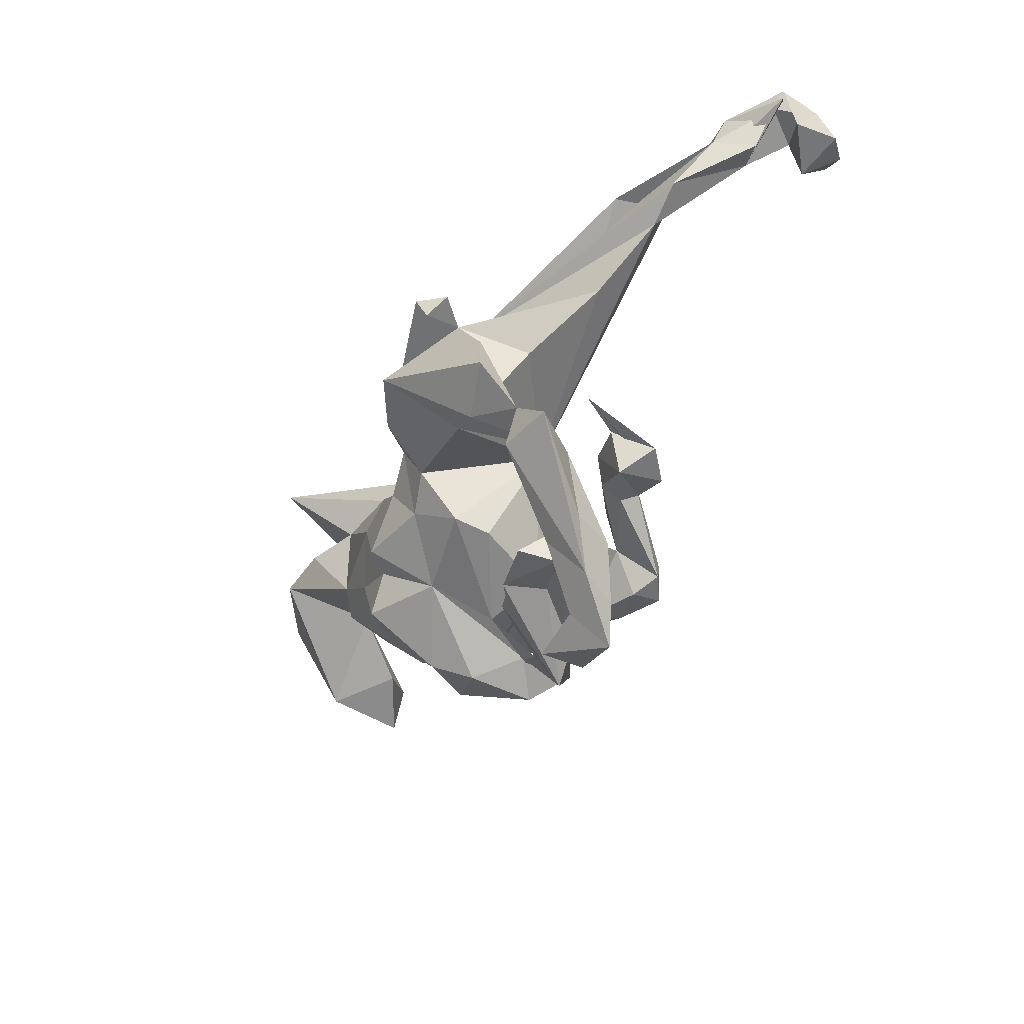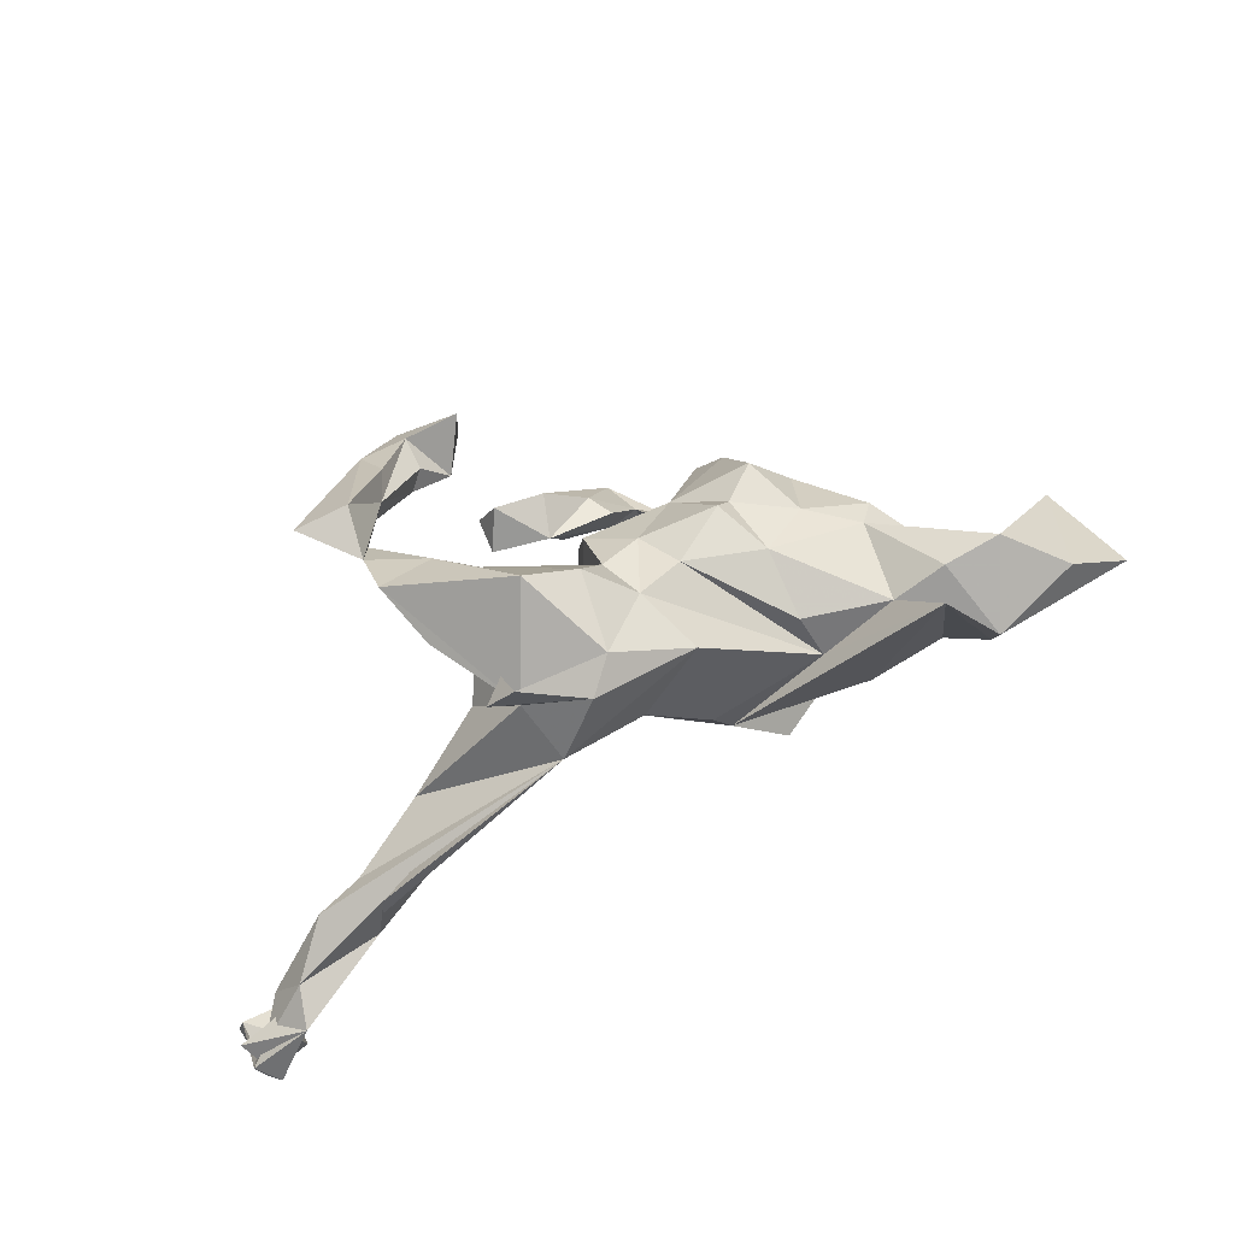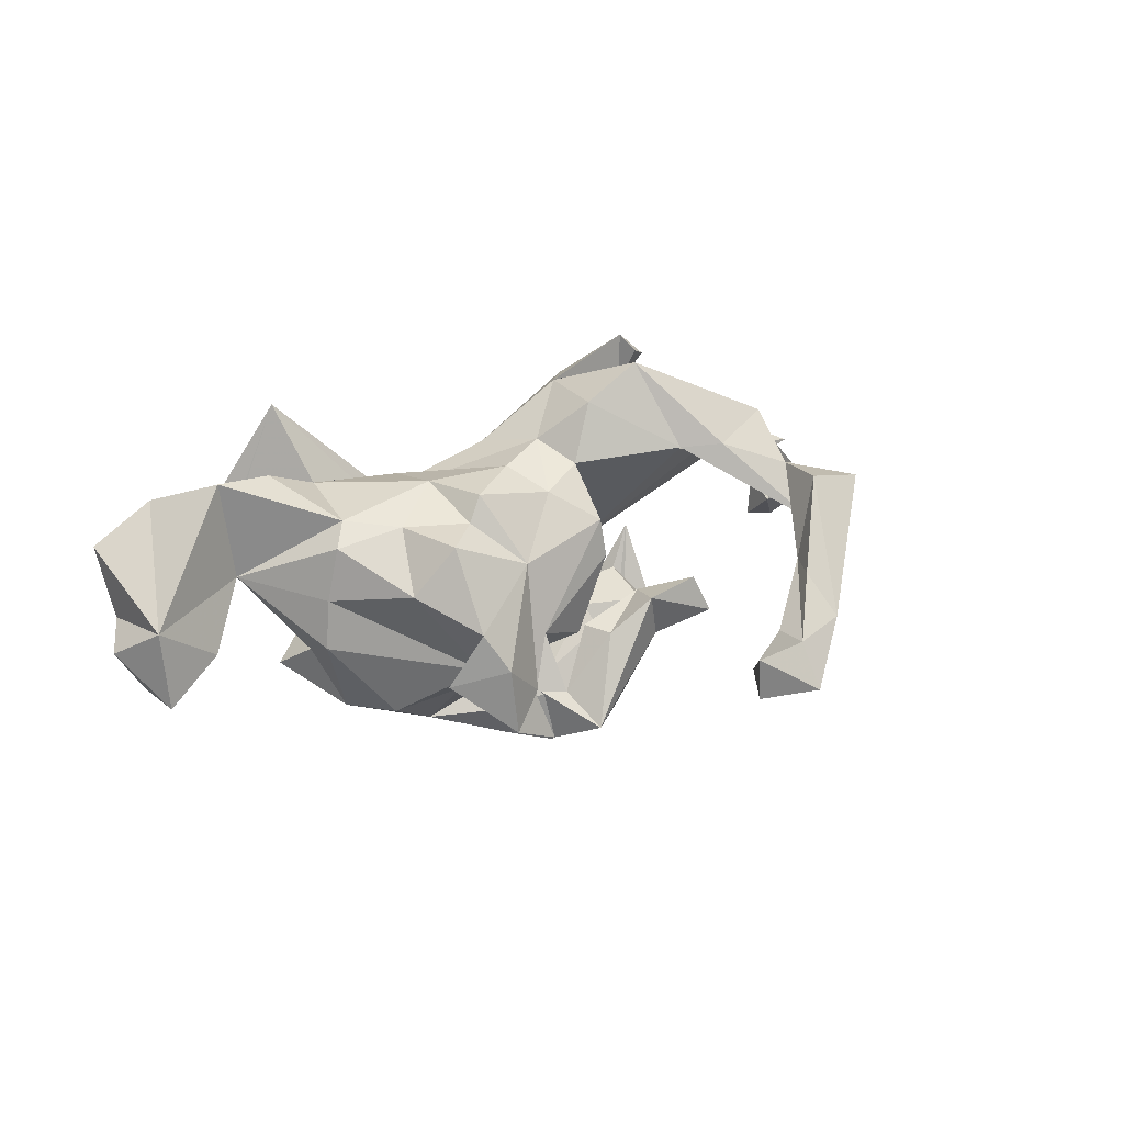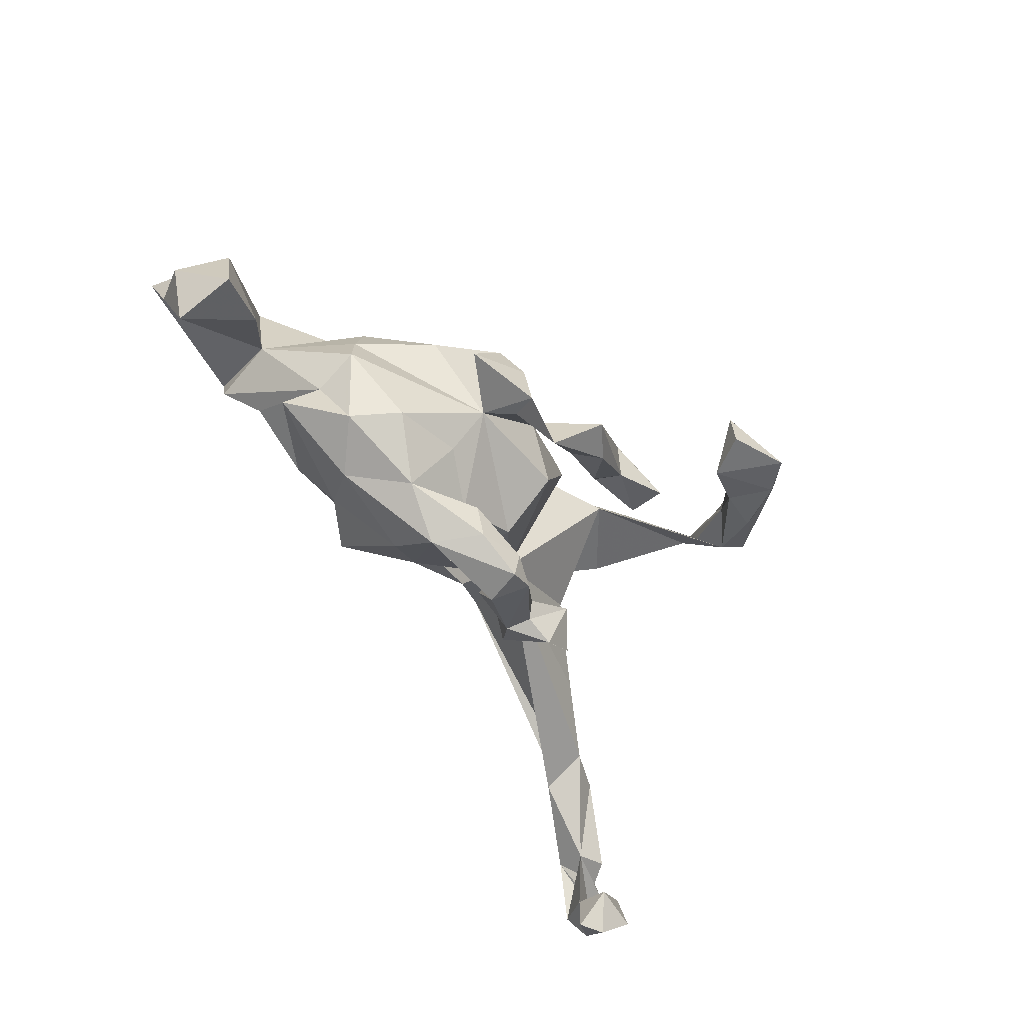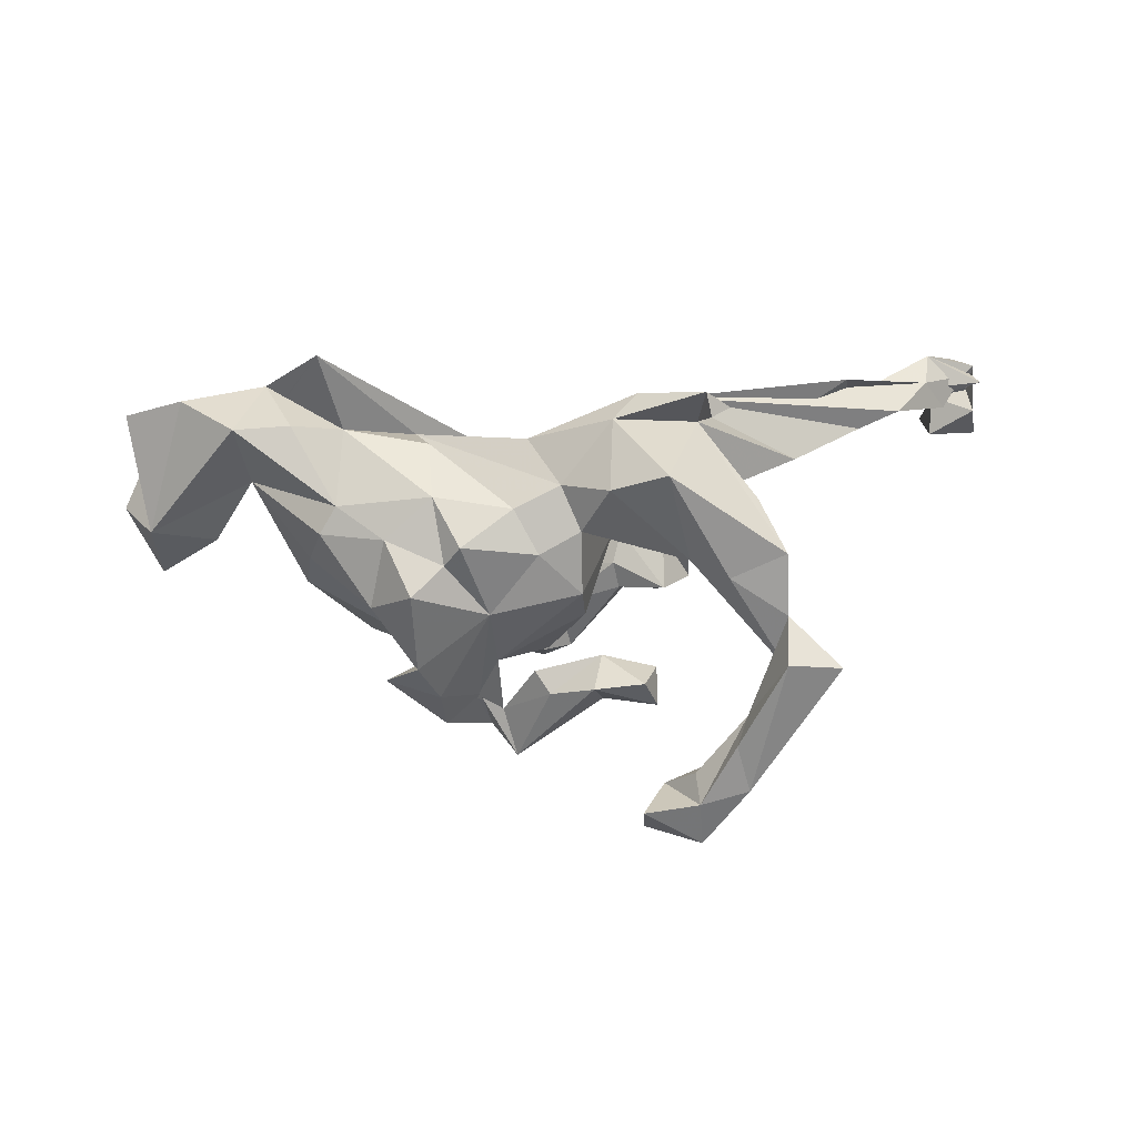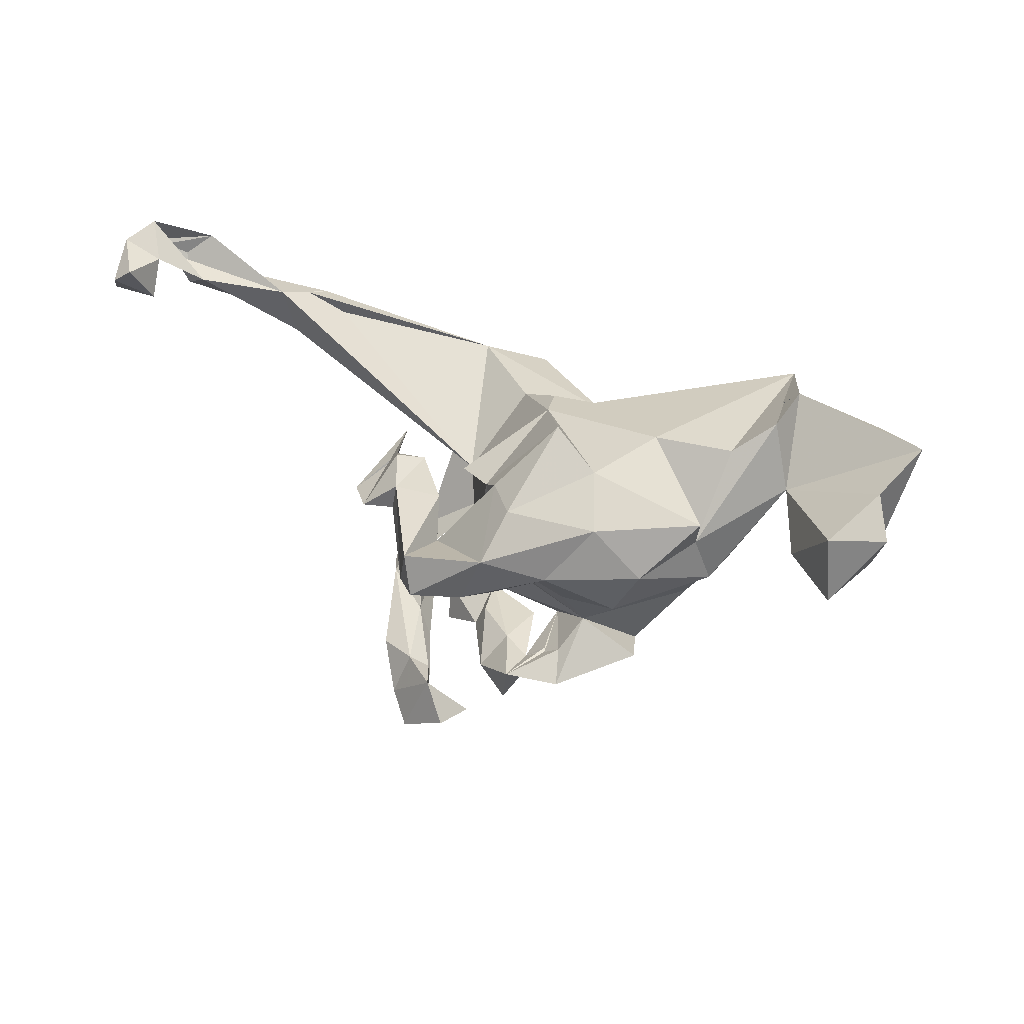
<metadata>
{"format":"obj","ext":"obj","renderer":"f3d","projection":"perspective","resolution":1024,"background":"white","views":[{"elev":-45.1,"azim":62.9,"up":"+Y"},{"elev":65.8,"azim":159.1,"up":"+Z"},{"elev":30.6,"azim":-30.1,"up":"+Z"},{"elev":-60.6,"azim":-49.6,"up":"+Z"},{"elev":69.5,"azim":-1.1,"up":"+Z"},{"elev":20.3,"azim":-141.3,"up":"+Y"}]}
</metadata>
<code>
v 0.7915 0.3815 -0.1584
v 0.7819 0.351 -0.1955
v 0.7998 0.2899 -0.2476
v 0.7808 0.3781 -0.2329
v 0.767 0.3574 -0.1512
v 0.6876 0.3098 -0.07485
v 0.7881 0.3023 -0.1798
v 0.7261 0.2892 -0.1345
v 0.7212 0.3459 -0.2099
v 0.7587 0.4067 -0.1827
v 0.7524 0.3175 -0.2918
v 0.7162 0.2809 -0.2327
v 0.7111 0.338 -0.2902
v 0.6272 0.2343 -0.02671
v 0.6753 0.3026 -0.1465
v 0.7992 0.344 -0.1489
v 0.5569 0.2032 -0.02808
v 0.6993 0.3728 -0.09696
v 0.5533 0.2818 -0.06412
v 0.5336 0.2678 0.03252
v 0.4782 -0.2842 0.1498
v 0.2272 0.1931 0.1335
v 0.1308 0.02418 -0.02994
v 0.4383 0.1283 0.01844
v 0.397 -0.1983 0.1548
v 0.3938 -0.1179 0.2194
v 0.3136 0.1225 0.2447
v 0.3906 -0.2853 0.1712
v 0.3361 -0.4412 0.004133
v 0.3776 -0.3675 0.03655
v 0.2638 0.1189 0.1994
v 0.3807 -0.2405 0.1036
v 0.3042 -0.1472 0.1912
v 0.4107 -0.2744 0.07218
v 0.3345 -0.3299 0.05552
v 0.3186 0.05154 0.08954
v 0.3543 -0.0163 0.1994
v 0.2734 0.1312 0.2856
v 0.2087 -0.02093 0.3101
v 0.2816 0.09528 0.2677
v 0.3148 -0.3826 0.06039
v 0.2437 -0.1124 0.1843
v 0.3449 -0.3713 -0.03297
v 0.257 -0.4585 -0.01017
v 0.2747 -0.3814 -0.04394
v 0.3039 -0.454 -0.05824
v 0.2567 0.07464 -0.05818
v 0.2519 -0.4033 -0.01745
v 0.195 -0.2858 -0.02304
v 0.1675 0.1577 0.2278
v 0.1188 -0.02337 0.2605
v 0.2621 -0.5049 -0.07655
v 0.2655 -0.001613 -0.1861
v 0.07378 -0.05714 0.1742
v 0.1659 -0.4712 -0.007951
v 0.2196 0.0554 -0.1253
v 0.2057 -0.00654 -0.2333
v 0.1755 0.07603 -0.1777
v 0.1948 -0.2225 -0.01532
v 0.2183 -0.0403 -0.1393
v 0.1729 -0.2687 0.03703
v -0.009932 0.1111 0.1619
v 0.1265 0.1055 0.2451
v 0.2042 -0.4031 -0.07553
v 0.08335 0.1455 0.06403
v 0.1053 -0.2057 0.000612
v 0.1066 -0.2632 -0.05187
v 0.07448 -0.1383 0.1075
v 0.1684 -0.4733 -0.08099
v 0.04253 0.01465 0.196
v 0.1323 0.01281 -0.1534
v 0.07889 -0.1503 0.04551
v 0.09099 -0.2723 0.02316
v 0.1423 -0.02043 -0.1846
v 0.005853 -0.08785 0.1541
v 0.03663 -0.03234 -0.2353
v 0.0769 -0.2243 -0.05961
v 0.1545 -0.004879 -0.2151
v 0.1471 0.0664 -0.1384
v -0.05038 0.169 -0.04474
v -0.01597 0.1722 0.01739
v 0.02451 -0.06502 -0.1442
v -0.01302 0.05978 -0.1652
v 0.05923 0.03336 -0.2026
v 0.1412 0.03711 -0.22
v -0.03716 -0.33 -0.1507
v 0.05278 0.0686 -0.1444
v -0.005047 -0.2237 -0.02317
v -0.03342 -0.01845 0.1806
v 0.02548 -0.02751 -0.3316
v -0.06513 -0.2009 -0.03332
v 0.01987 -0.2632 -0.02566
v 0.018 -0.288 -0.1452
v -0.1951 0.1573 0.08318
v 0.05746 -0.08389 -0.3063
v -0.008923 -0.2392 -0.1046
v 0.0185 -0.1654 -0.07723
v -0.07509 -0.1612 0.07938
v 0.01264 -0.1012 -0.2809
v -0.1185 -0.08405 0.181
v -0.08773 -0.09214 -0.2384
v -0.06048 0.07951 -0.2009
v 0.01036 -0.09216 -0.3352
v -0.1452 -0.1004 0.1444
v -0.09848 -0.2341 -0.1124
v -0.06683 -0.08816 -0.2979
v -0.1703 0.1141 0.1417
v -0.05925 -0.2594 -0.1147
v -0.1945 -0.2326 0.02039
v -0.1456 0.1823 -0.1417
v -0.1642 -0.1687 -0.09105
v -0.1628 0.006242 0.1757
v -0.1608 -0.2597 -0.04351
v -0.0832 -0.05654 -0.1964
v -0.08148 -0.2592 -0.1969
v -0.1374 -0.2224 -0.1244
v -0.1707 -0.1062 -0.1577
v -0.2417 -0.0527 0.1408
v -0.1145 -0.01339 -0.3035
v -0.1554 -0.2719 -0.1541
v -0.1984 -0.152 0.141
v -0.2281 0.1236 -0.1519
v -0.2521 -0.2226 -0.06346
v -0.3088 0.1382 0.1505
v -0.2679 -0.1403 0.06395
v -0.3901 0.1282 0.1902
v -0.2729 0.05042 -0.211
v -0.1275 0.06168 -0.2508
v -0.3471 -0.03311 0.1219
v -0.319 0.004988 0.1466
v -0.2857 -0.09183 -0.1744
v -0.3413 0.2144 0.2687
v -0.2 -0.0407 -0.2463
v -0.3711 -0.04093 0.03661
v -0.442 0.2335 0.1177
v -0.3998 0.1606 -0.01437
v -0.4535 0.2055 0.03075
v -0.3838 -0.05201 -0.0433
v -0.4183 0.07006 -0.1271
v -0.2818 0.1709 -0.05794
v -0.3426 -0.02202 -0.1836
v -0.3821 0.02103 -0.0843
v -0.481 0.1168 0.2037
v -0.6372 0.01199 0.02901
v -0.5722 0.1853 0.1677
v -0.4711 0.09487 0.04087
v -0.6721 0.1877 0.1099
v -0.5397 0.02807 -0.0491
v -0.6429 0.09685 -0.1191
v -0.662 0.142 -0.000751
v -0.6367 -0.009077 -0.09931
v -0.6925 0.07844 -0.02566
f 150 146 149
f 148 149 146
f 130 112 124
f 107 124 112
f 126 130 124
f 118 112 130
f 63 31 38
f 40 38 31
f 50 63 38
f 39 31 63
f 50 62 63
f 70 63 62
f 22 62 50
f 140 132 80
f 94 80 132
f 122 140 80
f 136 132 140
f 142 137 136
f 132 136 137
f 152 150 149
f 89 107 112
f 94 124 107
f 135 126 124
f 143 130 126
f 146 130 143
f 135 143 126
f 129 130 146
f 144 146 143
f 145 144 143
f 148 146 144
f 27 50 38
f 89 94 107
f 132 124 94
f 135 124 132
f 147 146 150
f 144 150 152
f 135 132 137
f 135 137 146
f 142 146 137
f 19 16 15
f 10 15 16
f 17 19 15
f 18 16 19
f 15 14 17
f 22 17 14
f 8 14 15
f 6 14 8
f 5 8 15
f 22 14 6
f 5 6 8
f 128 110 102
f 83 102 110
f 122 110 128
f 119 128 102
f 22 24 17
f 23 17 24
f 127 122 128
f 119 127 128
f 139 122 127
f 114 102 83
f 23 83 87
f 80 87 83
f 80 23 87
f 82 83 23
f 141 127 133
f 119 133 127
f 131 141 133
f 139 127 141
f 37 25 42
f 34 42 25
f 117 131 133
f 138 141 131
f 97 82 23
f 29 30 21
f 34 21 30
f 28 29 21
f 43 30 29
f 44 41 35
f 28 35 41
f 48 44 35
f 29 41 44
f 86 105 115
f 120 115 105
f 93 86 115
f 45 34 43
f 30 43 34
f 46 45 43
f 35 34 45
f 55 64 69
f 52 69 64
f 64 48 45
f 35 45 48
f 46 64 45
f 44 48 64
f 46 43 29
f 52 55 69
f 44 64 55
f 52 44 55
f 29 44 52
f 28 41 29
f 64 46 52
f 29 52 46
f 49 59 61
f 66 61 59
f 73 49 61
f 67 59 49
f 144 147 150
f 135 146 147
f 145 147 144
f 145 143 135
f 147 145 135
f 33 34 32
f 35 32 34
f 66 73 61
f 67 49 73
f 25 35 28
f 25 28 21
f 25 21 34
f 106 119 103
f 90 103 119
f 99 106 103
f 133 119 106
f 76 90 119
f 95 103 90
f 85 95 90
f 99 103 95
f 78 95 85
f 84 85 90
f 57 78 85
f 74 95 78
f 60 74 78
f 76 95 74
f 106 99 101
f 76 101 99
f 133 106 101
f 76 99 95
f 71 76 74
f 120 116 115
f 108 115 116
f 111 116 120
f 113 120 105
f 115 108 96
f 88 96 108
f 93 115 96
f 67 86 93
f 77 93 96
f 67 93 77
f 66 77 96
f 105 86 108
f 92 108 86
f 91 105 108
f 73 86 67
f 139 142 140
f 136 140 142
f 122 139 140
f 141 142 139
f 80 94 81
f 62 81 94
f 81 62 65
f 22 65 62
f 80 81 65
f 23 65 22
f 146 142 138
f 141 138 142
f 134 146 138
f 22 31 24
f 36 24 31
f 144 151 148
f 149 148 151
f 129 146 134
f 42 31 37
f 26 37 31
f 152 151 144
f 125 129 134
f 100 112 104
f 118 104 112
f 98 100 104
f 89 112 100
f 75 89 100
f 58 57 85
f 60 78 57
f 79 58 85
f 47 57 58
f 152 149 151
f 20 23 22
f 23 80 65
f 26 31 39
f 51 39 63
f 70 51 63
f 42 39 51
f 121 104 118
f 129 118 130
f 125 118 129
f 38 40 27
f 31 27 40
f 54 51 70
f 94 70 62
f 71 74 60
f 57 53 60
f 56 60 53
f 47 53 57
f 91 108 116
f 111 91 116
f 67 77 66
f 59 67 66
f 123 120 113
f 109 123 113
f 111 120 123
f 98 113 105
f 88 108 92
f 73 92 86
f 66 96 88
f 66 88 92
f 66 92 73
f 111 138 131
f 79 56 58
f 47 58 56
f 60 56 79
f 53 47 56
f 133 114 117
f 111 117 114
f 101 114 133
f 102 114 101
f 76 102 101
f 114 83 82
f 111 114 82
f 84 76 71
f 79 71 60
f 84 71 79
f 111 131 117
f 97 111 82
f 91 111 97
f 72 97 23
f 91 97 72
f 134 138 111
f 109 111 123
f 68 91 72
f 98 105 91
f 68 98 91
f 36 42 23
f 54 23 42
f 23 24 36
f 110 80 83
f 19 17 23
f 80 110 122
f 20 22 6
f 20 19 23
f 6 19 20
f 18 19 6
f 31 22 50
f 27 31 50
f 70 94 89
f 75 70 89
f 42 36 31
f 125 134 111
f 109 125 111
f 75 68 54
f 23 54 68
f 70 75 54
f 98 68 75
f 42 51 54
f 98 104 121
f 109 98 121
f 75 100 98
f 10 16 18
f 72 23 68
f 5 18 6
f 98 109 113
f 42 33 39
f 26 39 33
f 34 33 42
f 125 121 118
f 109 121 125
f 25 37 26
f 25 33 32
f 35 25 32
f 26 33 25
f 13 4 11
f 3 11 4
f 12 13 11
f 9 4 13
f 7 3 4
f 12 11 3
f 12 3 7
f 1 7 4
f 9 13 12
f 9 12 7
f 102 76 119
f 84 90 76
f 79 85 84
f 10 4 9
f 9 5 15
f 10 9 15
f 2 5 9
f 1 5 2
f 7 2 9
f 7 1 2
f 10 1 4
f 18 1 10
f 18 5 1

</code>
